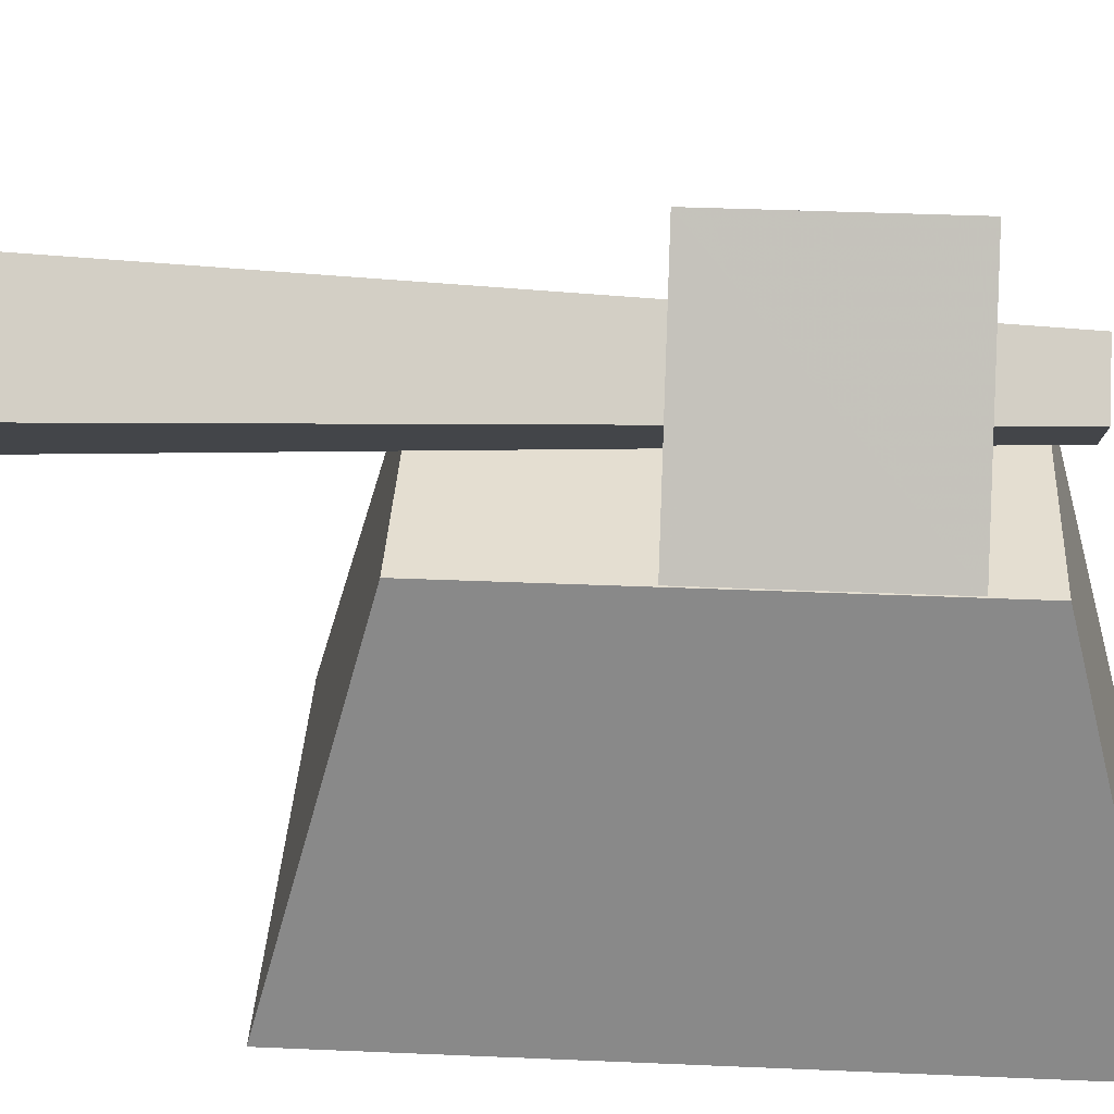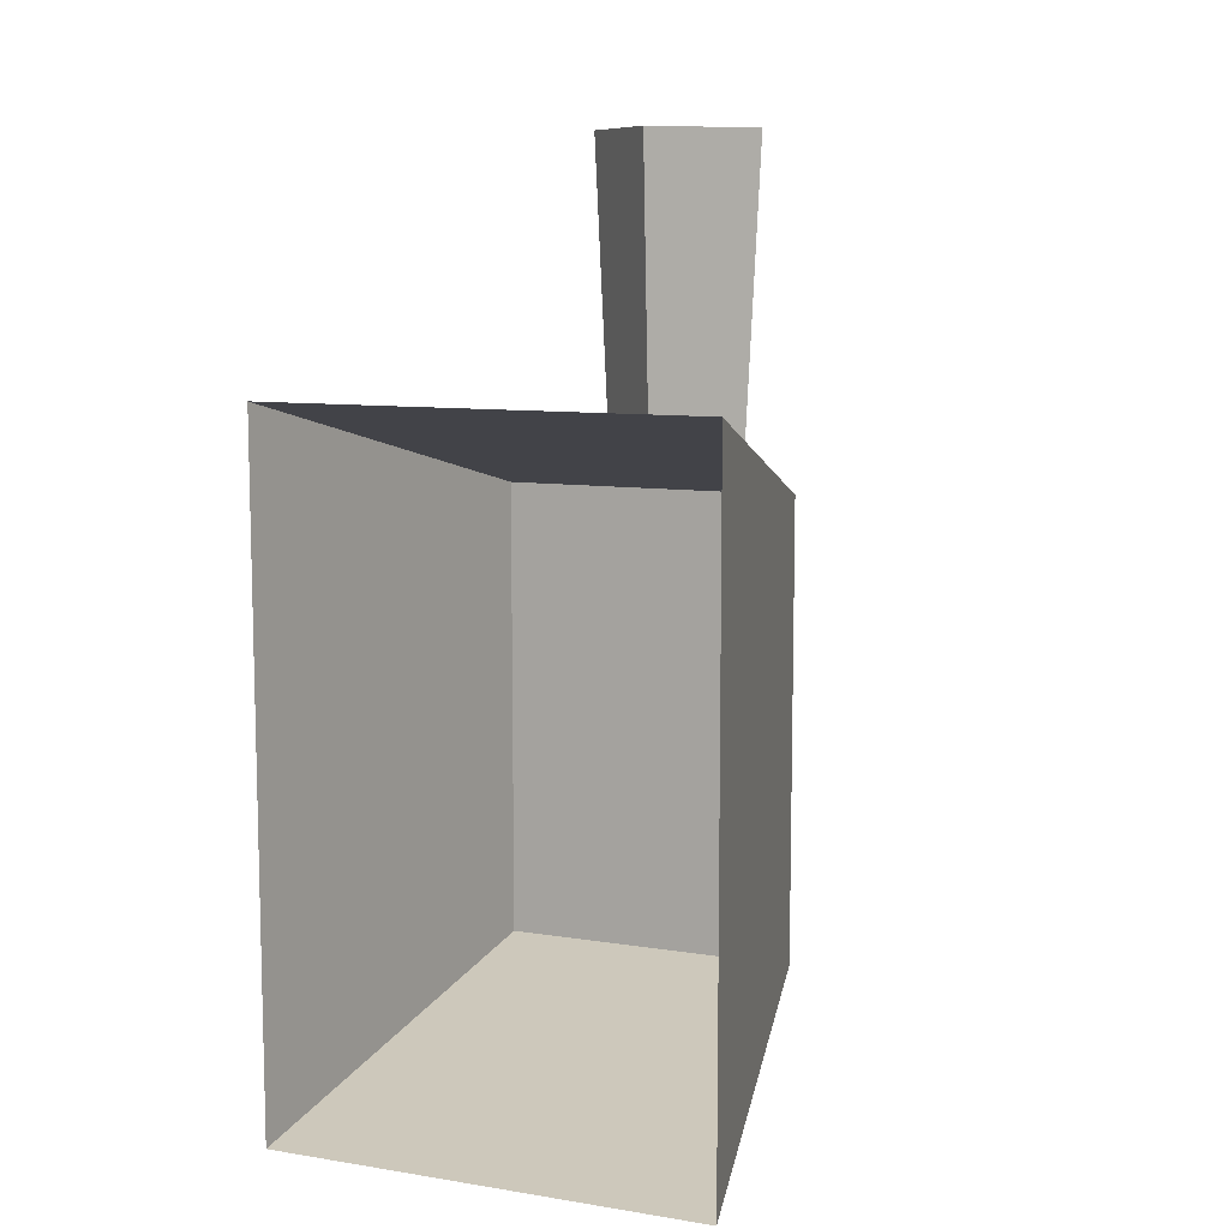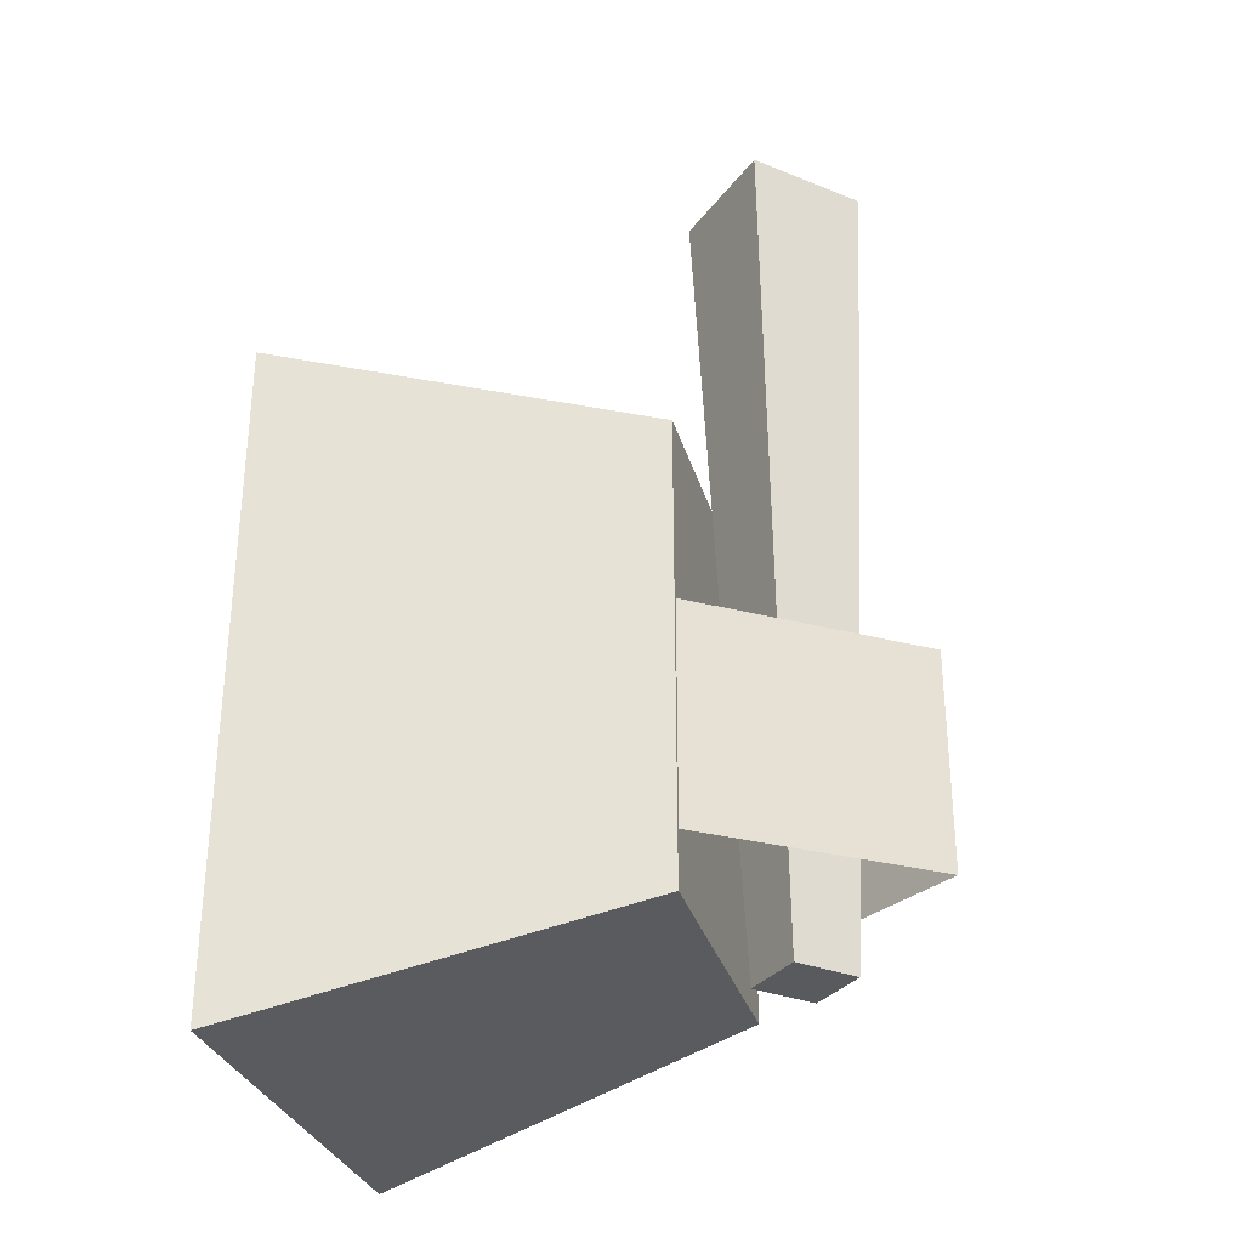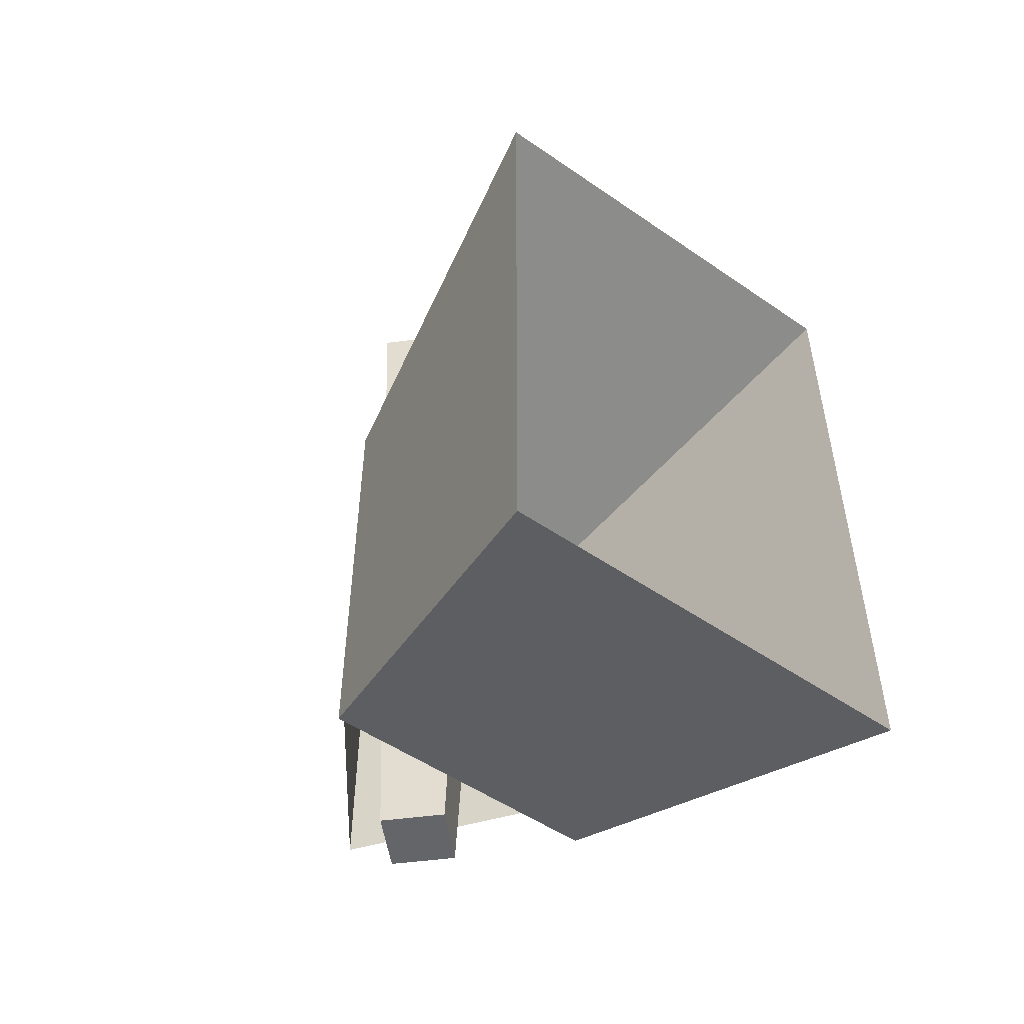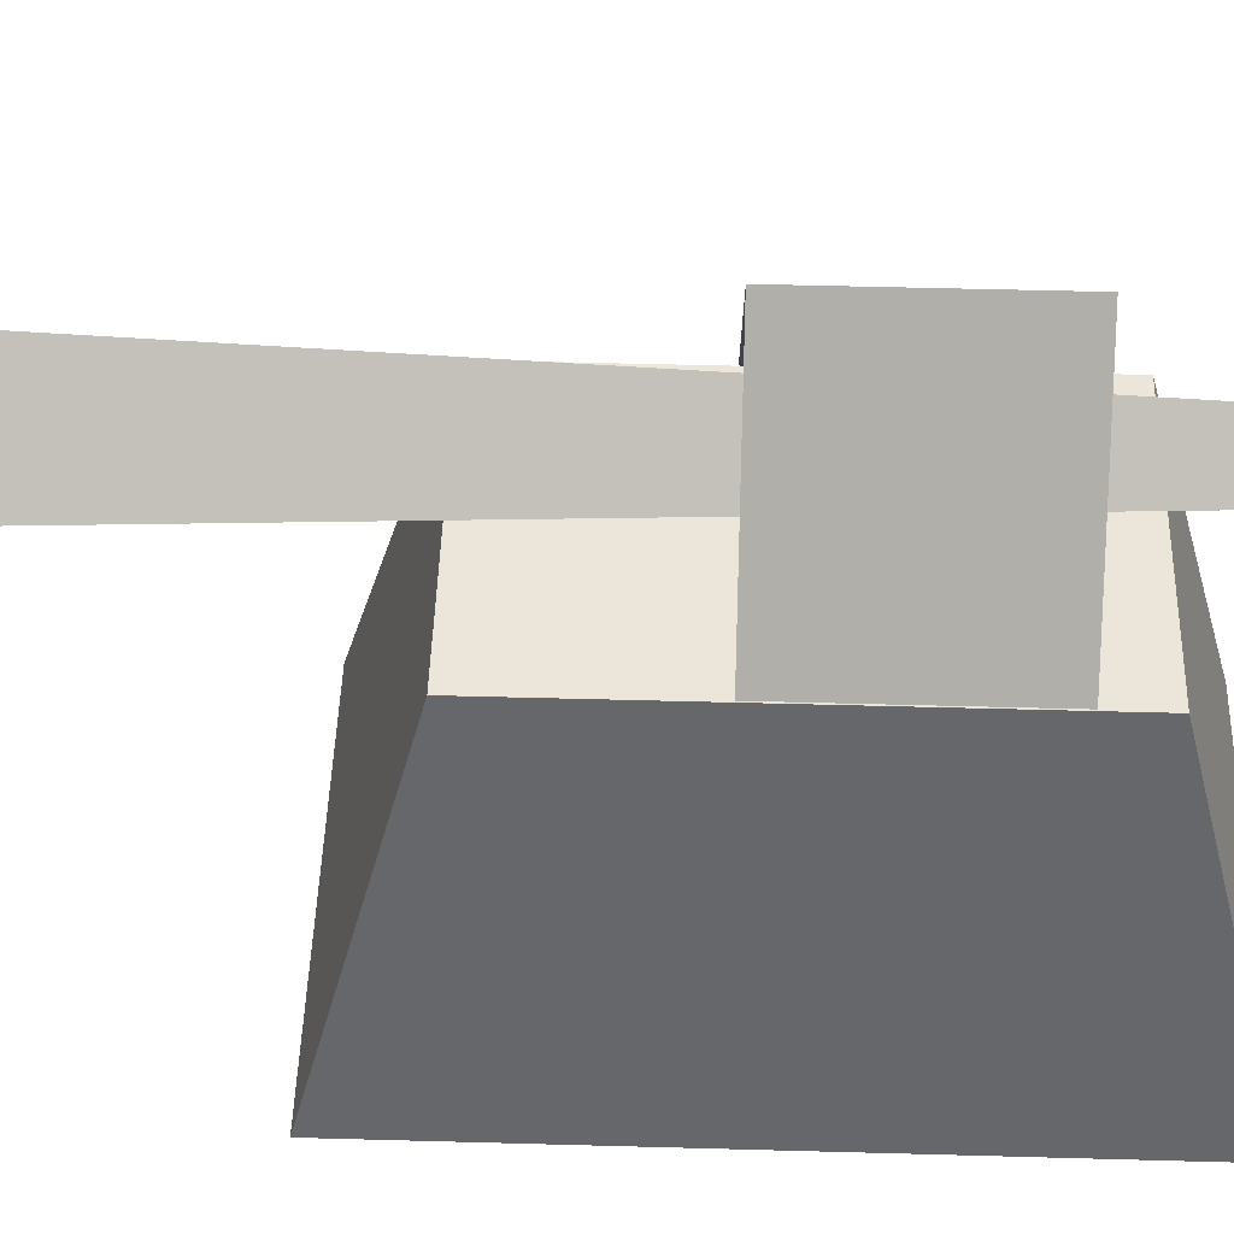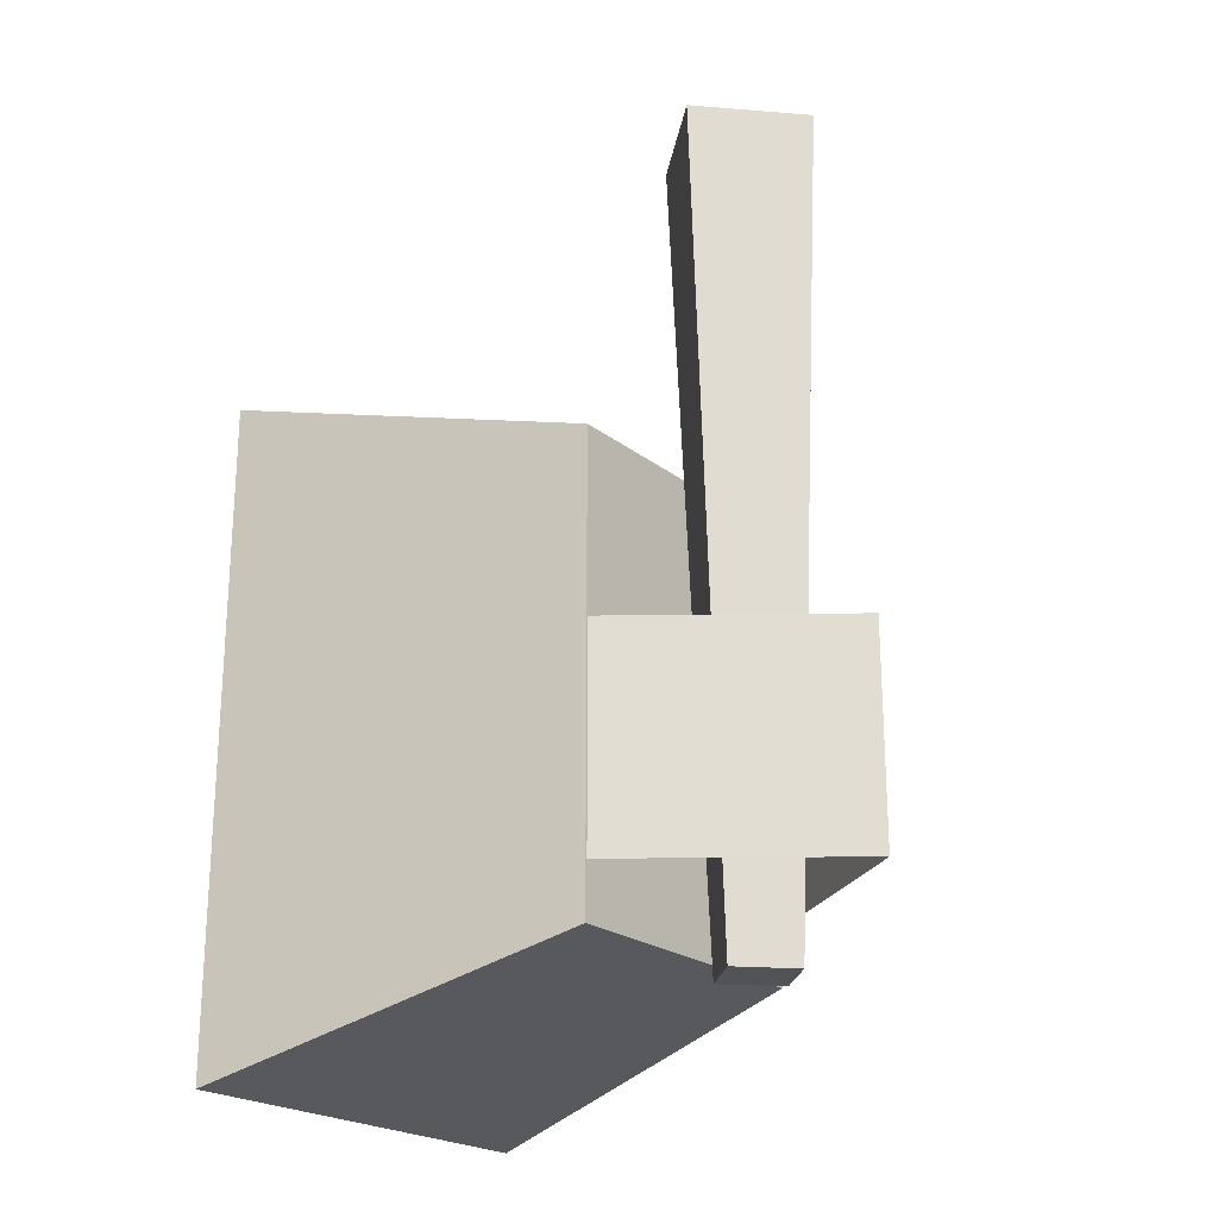
<metadata>
{"format":"obj","ext":"obj","renderer":"f3d","projection":"perspective","resolution":1024,"background":"white","views":[{"elev":36.5,"azim":-86.8,"up":"+Z"},{"elev":9.3,"azim":-157.2,"up":"+Y"},{"elev":-31.0,"azim":-74.7,"up":"+Y"},{"elev":-51.4,"azim":143.1,"up":"+Y"},{"elev":47.5,"azim":-88.2,"up":"+Z"},{"elev":-22.2,"azim":-52.9,"up":"+Y"}]}
</metadata>
<code>
o Geoset_000.001
v -0.1694 0.1171 0.3827
v 0.2429 -0.00066 -0.05025
v -0.001146 0.4286 0.6167
v -0.001146 0.1797 0.6165
v 0.1664 0.1797 0.3836
v 0.1664 0.4286 0.3836
v -0.1687 0.4286 0.3836
v -0.1687 0.1797 0.3836
v -0.2452 -0.00066 -0.05025
v -0.1694 0.6406 0.3827
v 0.2429 0.7584 -0.05025
v -0.2452 0.7584 -0.05025
v 0.1672 0.6406 0.3827
v 0.1672 0.1171 0.3827
g Geoset_000.001_Geoset_000.001_None
f 4 5 6
f 1 9 2
f 6 3 4
f 3 7 8
f 8 4 3
f 10 12 9
f 9 1 10
f 11 13 14
f 14 2 11
f 11 12 10
f 10 13 11
f 13 10 1
f 1 14 13
f 2 14 1
o Geoset_000
v -0.05323 0.08635 0.464
v -0.000315 0.08635 0.5169
v -0.09988 1.031 0.464
v -0.000315 1.031 0.3644
v 0.09925 1.031 0.464
v -0.000315 1.031 0.5636
v -0.000315 0.08635 0.4111
v 0.0526 0.08635 0.464
g Geoset_000_Geoset_000_None_42.png
f 15 16 20
f 21 17 18
f 22 21 18
f 22 18 19
f 16 19 20
f 16 22 19
f 21 15 17
f 15 20 17
f 16 15 21
f 22 16 21

</code>
